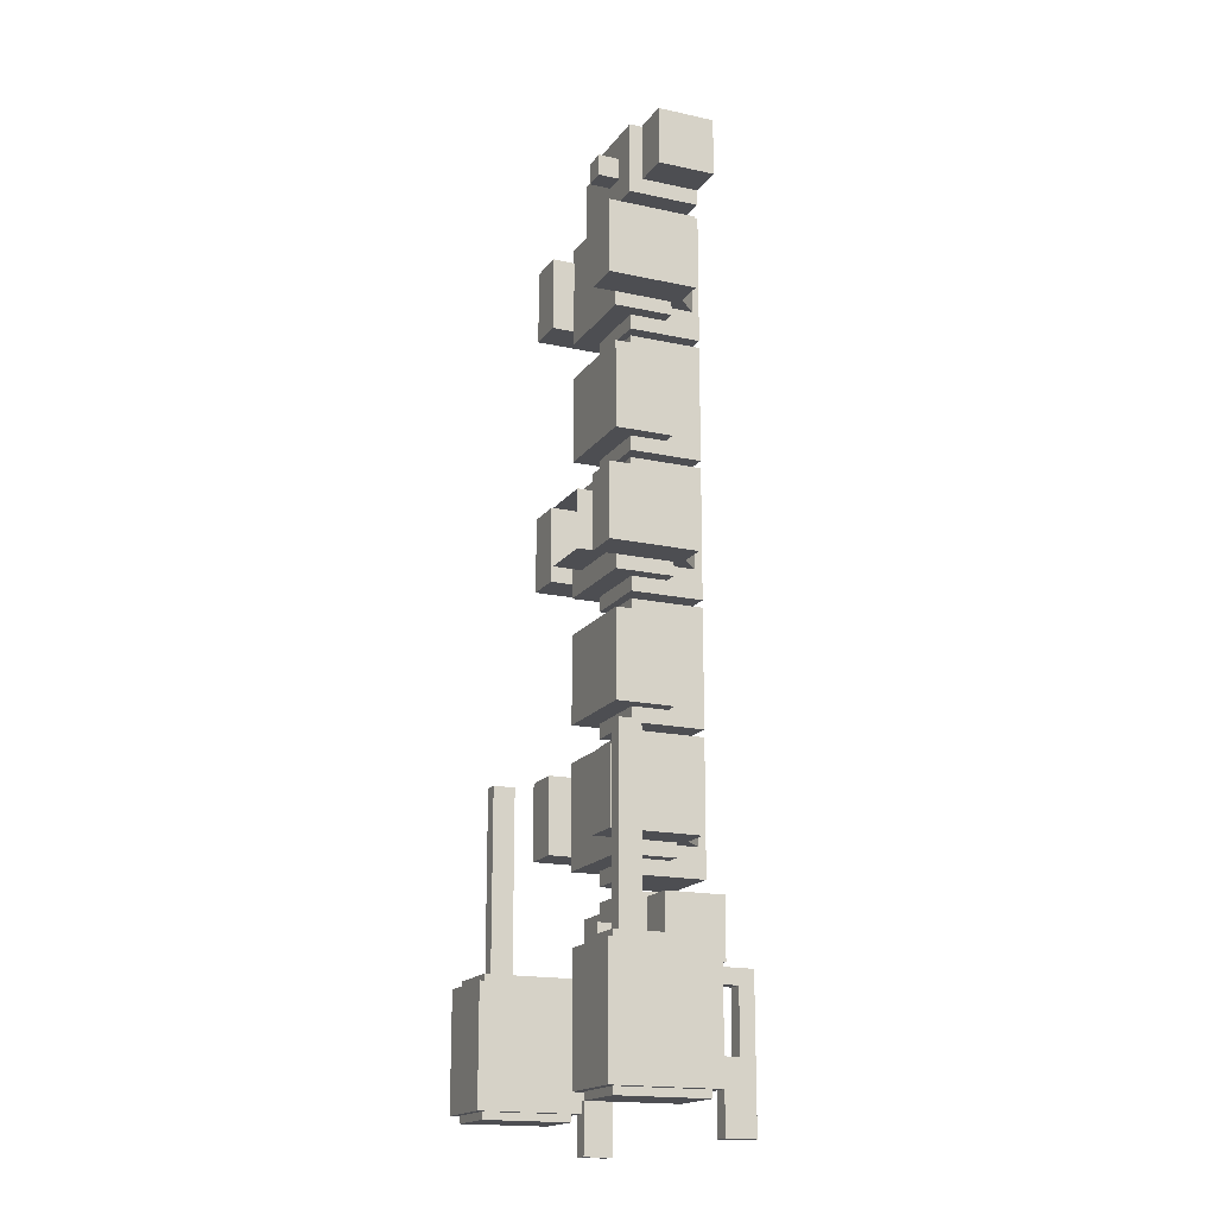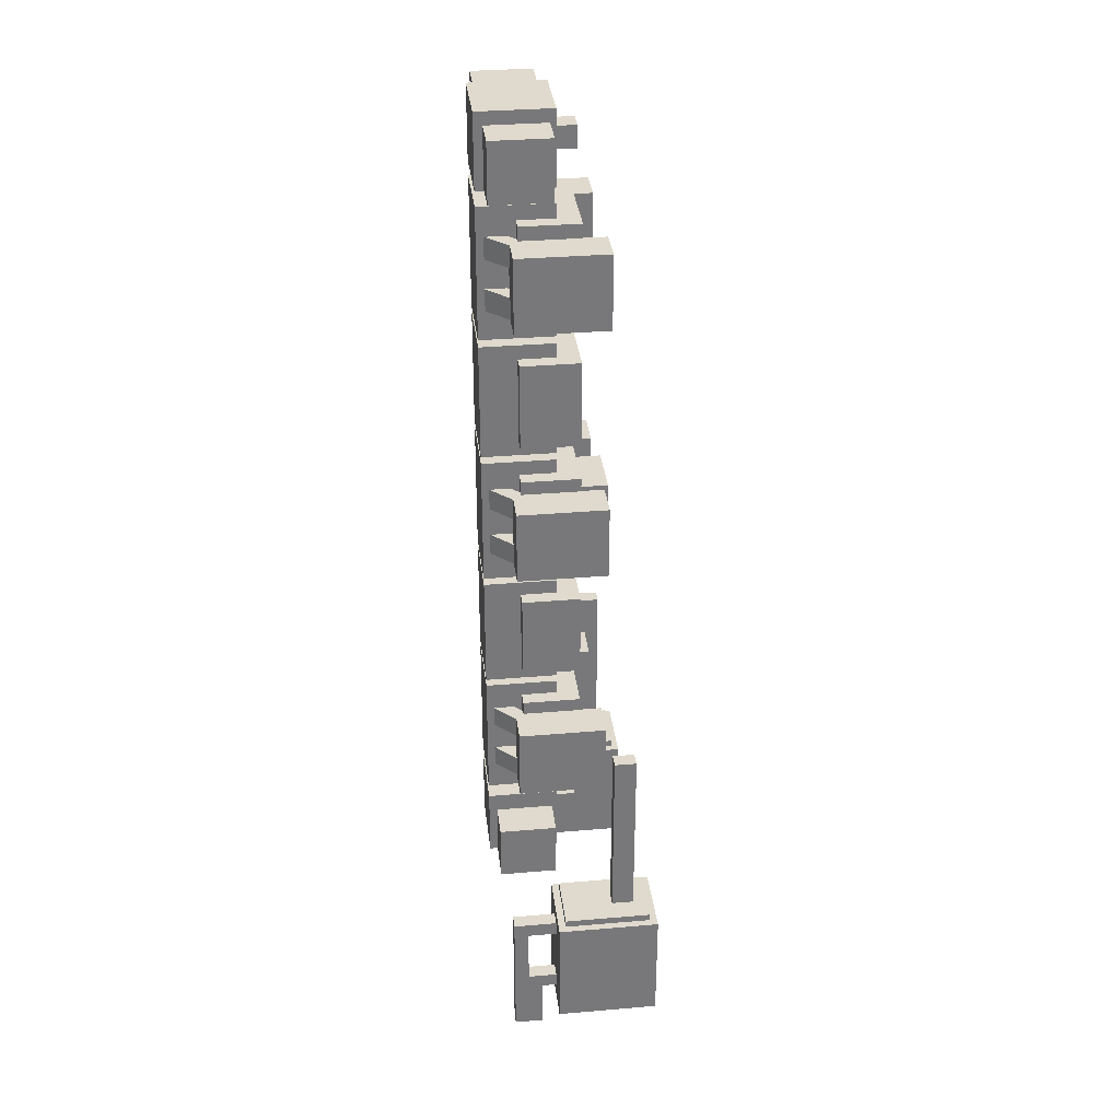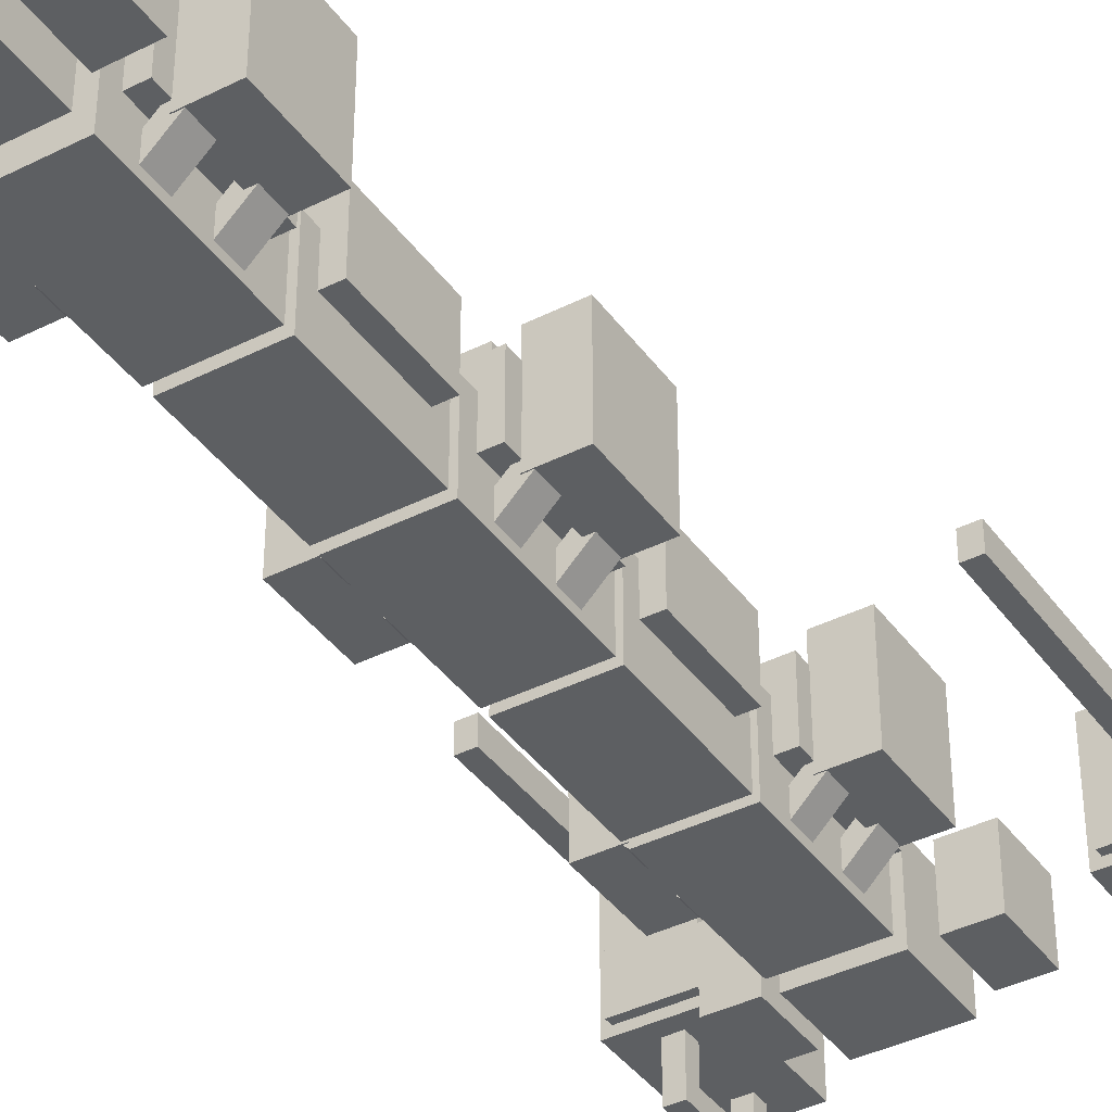
<metadata>
{"format":"obj","ext":"obj","renderer":"f3d","projection":"perspective","resolution":1024,"background":"white","views":[{"elev":-17.2,"azim":-113.8,"up":"+Z"},{"elev":32.9,"azim":83.3,"up":"+Z"},{"elev":-39.5,"azim":32.1,"up":"+Y"}]}
</metadata>
<code>
o cube
v -1.188 0.9375 -3.625
v -1.188 0.9375 -3.75
v -1.188 0.6875 -3.625
v -1.188 0.6875 -3.75
v -1.312 0.9375 -3.625
v -1.312 0.9375 -3.75
v -1.312 0.6875 -3.625
v -1.312 0.6875 -3.75
v -1.188 0.6875 -3.625
v -1.188 0.6875 -4.812
v -1.188 0.5625 -3.625
v -1.188 0.5625 -4.812
v -1.312 0.6875 -3.625
v -1.312 0.6875 -4.812
v -1.312 0.5625 -3.625
v -1.312 0.5625 -4.812
v -1.188 0.8125 -4.25
v -1.188 0.8125 -4.812
v -1.188 0.6875 -4.25
v -1.188 0.6875 -4.812
v -1.312 0.8125 -4.25
v -1.312 0.8125 -4.812
v -1.312 0.6875 -4.25
v -1.312 0.6875 -4.812
v -1.188 0.9375 -4.25
v -1.188 0.9375 -4.375
v -1.188 0.8125 -4.25
v -1.188 0.8125 -4.375
v -1.312 0.9375 -4.25
v -1.312 0.9375 -4.375
v -1.312 0.8125 -4.25
v -1.312 0.8125 -4.375
v 1.312 0.9375 -3.625
v 1.312 0.9375 -3.75
v 1.312 0.6875 -3.625
v 1.312 0.6875 -3.75
v 1.188 0.9375 -3.625
v 1.188 0.9375 -3.75
v 1.188 0.6875 -3.625
v 1.188 0.6875 -3.75
v 1.312 0.6875 -3.625
v 1.312 0.6875 -4.812
v 1.312 0.5625 -3.625
v 1.312 0.5625 -4.812
v 1.188 0.6875 -3.625
v 1.188 0.6875 -4.812
v 1.188 0.5625 -3.625
v 1.188 0.5625 -4.812
v 1.312 0.9375 -4.25
v 1.312 0.9375 -4.375
v 1.312 0.8125 -4.25
v 1.312 0.8125 -4.375
v 1.188 0.9375 -4.25
v 1.188 0.9375 -4.375
v 1.188 0.8125 -4.25
v 1.188 0.8125 -4.375
v 1.312 0.8125 -4.25
v 1.312 0.8125 -4.812
v 1.312 0.6875 -4.25
v 1.312 0.6875 -4.812
v 1.188 0.8125 -4.25
v 1.188 0.8125 -4.812
v 1.188 0.6875 -4.25
v 1.188 0.6875 -4.812
v 0.25 1.5 0.25
v 0.25 1.5 -0.25
v 0.25 1.25 0.25
v 0.25 1.25 -0.25
v -0.25 1.5 0.25
v -0.25 1.5 -0.25
v -0.25 1.25 0.25
v -0.25 1.25 -0.25
v 0.3125 1.062 -0.625
v 0.3125 1.062 -1.625
v 0.3125 0.4375 -0.625
v 0.3125 0.4375 -1.625
v -0.3125 1.062 -0.625
v -0.3125 1.062 -1.625
v -0.3125 0.4375 -0.625
v -0.3125 0.4375 -1.625
v 0.4375 1.25 1.5
v 0.4375 1.25 0.75
v 0.4375 0.75 1.5
v 0.4375 0.75 0.75
v -0.4375 1.25 1.5
v -0.4375 1.25 0.75
v -0.4375 0.75 1.5
v -0.4375 0.75 0.75
v 0.3125 1.062 1.625
v 0.3125 1.062 0.625
v 0.3125 0.4375 1.625
v 0.3125 0.4375 0.625
v -0.3125 1.062 1.625
v -0.3125 1.062 0.625
v -0.3125 0.4375 1.625
v -0.3125 0.4375 0.625
v 0.4375 1.25 -0.75
v 0.4375 1.25 -1.5
v 0.4375 0.75 -0.75
v 0.4375 0.75 -1.5
v -0.4375 1.25 -0.75
v -0.4375 1.25 -1.5
v -0.4375 0.75 -0.75
v -0.4375 0.75 -1.5
v 0.7562 1.444 0.3187
v 0.7562 1.444 -0.3188
v 0.7562 0.6813 0.3187
v 0.7562 0.6813 -0.3188
v 0.4313 1.444 0.3187
v 0.4313 1.444 -0.3188
v 0.4313 0.6813 0.3187
v 0.4313 0.6813 -0.3188
v -0.4313 1.444 0.3187
v -0.4313 1.444 -0.3188
v -0.4313 0.6813 0.3187
v -0.4313 0.6813 -0.3188
v -0.7562 1.444 0.3187
v -0.7562 1.444 -0.3188
v -0.7562 0.6813 0.3187
v -0.7562 0.6813 -0.3188
v 0.4375 1.25 0.4375
v 0.4375 1.25 -0.4375
v 0.4375 0.75 0.4375
v 0.4375 0.75 -0.4375
v -0.4375 1.25 0.4375
v -0.4375 1.25 -0.4375
v -0.4375 0.75 0.4375
v -0.4375 0.75 -0.4375
v 0.3125 1.062 0.5625
v 0.3125 1.062 -0.5625
v 0.3125 0.4375 0.5625
v 0.3125 0.4375 -0.5625
v -0.3125 1.062 0.5625
v -0.3125 1.062 -0.5625
v -0.3125 0.4375 0.5625
v -0.3125 0.4375 -0.5625
v -0.2241 0.5884 0.3125
v -0.2241 0.5884 0.125
v -0.3125 0.5 0.3125
v -0.3125 0.5 0.125
v -0.4451 0.8094 0.3125
v -0.4451 0.8094 0.125
v -0.5335 0.721 0.3125
v -0.5335 0.721 0.125
v -0.2241 0.5884 -0.125
v -0.2241 0.5884 -0.3125
v -0.3125 0.5 -0.125
v -0.3125 0.5 -0.3125
v -0.4451 0.8094 -0.125
v -0.4451 0.8094 -0.3125
v -0.5335 0.721 -0.125
v -0.5335 0.721 -0.3125
v 0.4451 0.8094 -0.125
v 0.4451 0.8094 -0.3125
v 0.5335 0.721 -0.125
v 0.5335 0.721 -0.3125
v 0.2241 0.5884 -0.125
v 0.2241 0.5884 -0.3125
v 0.3125 0.5 -0.125
v 0.3125 0.5 -0.3125
v 0.4451 0.8094 0.3125
v 0.4451 0.8094 0.125
v 0.5335 0.721 0.3125
v 0.5335 0.721 0.125
v 0.2241 0.5884 0.3125
v 0.2241 0.5884 0.125
v 0.3125 0.5 0.3125
v 0.3125 0.5 0.125
v 0.7562 1.444 2.569
v 0.7562 1.444 1.931
v 0.7562 0.6813 2.569
v 0.7562 0.6813 1.931
v 0.4313 1.444 2.569
v 0.4313 1.444 1.931
v 0.4313 0.6813 2.569
v 0.4313 0.6813 1.931
v -0.4313 1.444 2.569
v -0.4313 1.444 1.931
v -0.4313 0.6813 2.569
v -0.4313 0.6813 1.931
v -0.7562 1.444 2.569
v -0.7562 1.444 1.931
v -0.7562 0.6813 2.569
v -0.7562 0.6813 1.931
v 0.4375 1.25 2.688
v 0.4375 1.25 1.812
v 0.4375 0.75 2.688
v 0.4375 0.75 1.812
v -0.4375 1.25 2.688
v -0.4375 1.25 1.812
v -0.4375 0.75 2.688
v -0.4375 0.75 1.812
v 0.3125 1.062 2.812
v 0.3125 1.062 1.688
v 0.3125 0.4375 2.812
v 0.3125 0.4375 1.688
v -0.3125 1.062 2.812
v -0.3125 1.062 1.688
v -0.3125 0.4375 2.812
v -0.3125 0.4375 1.688
v -0.2241 0.5884 2.562
v -0.2241 0.5884 2.375
v -0.3125 0.5 2.562
v -0.3125 0.5 2.375
v -0.4451 0.8094 2.562
v -0.4451 0.8094 2.375
v -0.5335 0.721 2.562
v -0.5335 0.721 2.375
v -0.2241 0.5884 2.125
v -0.2241 0.5884 1.938
v -0.3125 0.5 2.125
v -0.3125 0.5 1.938
v -0.4451 0.8094 2.125
v -0.4451 0.8094 1.938
v -0.5335 0.721 2.125
v -0.5335 0.721 1.938
v 0.4451 0.8094 2.125
v 0.4451 0.8094 1.938
v 0.5335 0.721 2.125
v 0.5335 0.721 1.938
v 0.2241 0.5884 2.125
v 0.2241 0.5884 1.938
v 0.3125 0.5 2.125
v 0.3125 0.5 1.938
v 0.4451 0.8094 2.562
v 0.4451 0.8094 2.375
v 0.5335 0.721 2.562
v 0.5335 0.721 2.375
v 0.2241 0.5884 2.562
v 0.2241 0.5884 2.375
v 0.3125 0.5 2.562
v 0.3125 0.5 2.375
v 0.7562 1.444 -1.931
v 0.7562 1.444 -2.569
v 0.7562 0.6813 -1.931
v 0.7562 0.6813 -2.569
v 0.4313 1.444 -1.931
v 0.4313 1.444 -2.569
v 0.4313 0.6813 -1.931
v 0.4313 0.6813 -2.569
v -0.4313 1.444 -1.931
v -0.4313 1.444 -2.569
v -0.4313 0.6813 -1.931
v -0.4313 0.6813 -2.569
v -0.7562 1.444 -1.931
v -0.7562 1.444 -2.569
v -0.7562 0.6813 -1.931
v -0.7562 0.6813 -2.569
v 0.4375 1.25 -1.812
v 0.4375 1.25 -2.688
v 0.4375 0.75 -1.812
v 0.4375 0.75 -2.688
v -0.4375 1.25 -1.812
v -0.4375 1.25 -2.688
v -0.4375 0.75 -1.812
v -0.4375 0.75 -2.688
v 0.3125 1.062 -1.688
v 0.3125 1.062 -2.812
v 0.3125 0.4375 -1.688
v 0.3125 0.4375 -2.812
v -0.3125 1.062 -1.688
v -0.3125 1.062 -2.812
v -0.3125 0.4375 -1.688
v -0.3125 0.4375 -2.812
v -0.2241 0.5884 -1.938
v -0.2241 0.5884 -2.125
v -0.3125 0.5 -1.938
v -0.3125 0.5 -2.125
v -0.4451 0.8094 -1.938
v -0.4451 0.8094 -2.125
v -0.5335 0.721 -1.938
v -0.5335 0.721 -2.125
v -0.2241 0.5884 -2.375
v -0.2241 0.5884 -2.562
v -0.3125 0.5 -2.375
v -0.3125 0.5 -2.562
v -0.4451 0.8094 -2.375
v -0.4451 0.8094 -2.562
v -0.5335 0.721 -2.375
v -0.5335 0.721 -2.562
v 0.4451 0.8094 -2.375
v 0.4451 0.8094 -2.562
v 0.5335 0.721 -2.375
v 0.5335 0.721 -2.562
v 0.2241 0.5884 -2.375
v 0.2241 0.5884 -2.562
v 0.3125 0.5 -2.375
v 0.3125 0.5 -2.562
v 0.4451 0.8094 -1.938
v 0.4451 0.8094 -2.125
v 0.5335 0.721 -1.938
v 0.5335 0.721 -2.125
v 0.2241 0.5884 -1.938
v 0.2241 0.5884 -2.125
v 0.3125 0.5 -1.938
v 0.3125 0.5 -2.125
v 0.3125 1.062 3.562
v 0.3125 1.062 2.938
v 0.3125 0.4375 3.562
v 0.3125 0.4375 2.938
v -0.3125 1.062 3.562
v -0.3125 1.062 2.938
v -0.3125 0.4375 3.562
v -0.3125 0.4375 2.938
v 0.75 1 3.5
v 0.75 1 3
v 0.75 0.5 3.5
v 0.75 0.5 3
v 0.4375 1 3.5
v 0.4375 1 3
v 0.4375 0.5 3.5
v 0.4375 0.5 3
v 0.09375 1.25 3.344
v 0.09375 1.25 3.156
v 0.09375 1.062 3.344
v 0.09375 1.062 3.156
v -0.09375 1.25 3.344
v -0.09375 1.25 3.156
v -0.09375 1.062 3.344
v -0.09375 1.062 3.156
v -0.4375 1 3.5
v -0.4375 1 3
v -0.4375 0.5 3.5
v -0.4375 0.5 3
v -0.75 1 3.5
v -0.75 1 3
v -0.75 0.5 3.5
v -0.75 0.5 3
v 0.3125 1.062 -2.938
v 0.3125 1.062 -3.562
v 0.3125 0.4375 -2.938
v 0.3125 0.4375 -3.562
v -0.3125 1.062 -2.938
v -0.3125 1.062 -3.562
v -0.3125 0.4375 -2.938
v -0.3125 0.4375 -3.562
v 0.75 1 -3
v 0.75 1 -3.5
v 0.75 0.5 -3
v 0.75 0.5 -3.5
v 0.4375 1 -3
v 0.4375 1 -3.5
v 0.4375 0.5 -3
v 0.4375 0.5 -3.5
v 0.09375 1.25 -3.156
v 0.09375 1.25 -3.344
v 0.09375 1.062 -3.156
v 0.09375 1.062 -3.344
v -0.09375 1.25 -3.156
v -0.09375 1.25 -3.344
v -0.09375 1.062 -3.156
v -0.09375 1.062 -3.344
v -0.4375 1 -3
v -0.4375 1 -3.5
v -0.4375 0.5 -3
v -0.4375 0.5 -3.5
v -0.75 1 -3
v -0.75 1 -3.5
v -0.75 0.5 -3
v -0.75 0.5 -3.5
v -1.189 1.625 -1.875
v -1.189 1.625 -3.5
v -1.189 1.438 -1.875
v -1.189 1.438 -3.5
v -1.314 1.625 -1.875
v -1.314 1.625 -3.5
v -1.314 1.438 -1.875
v -1.314 1.438 -3.5
v 1.314 1.625 -1.875
v 1.314 1.625 -3.5
v 1.314 1.438 -1.875
v 1.314 1.438 -3.5
v 1.189 1.625 -1.875
v 1.189 1.625 -3.5
v 1.189 1.438 -1.875
v 1.189 1.438 -3.5
v -1 1.75 -3.438
v -1 1.75 -3.5
v -1 1 -3.438
v -1 1 -3.5
v -1.5 1.75 -3.438
v -1.5 1.75 -3.5
v -1.5 1 -3.438
v -1.5 1 -3.5
v -0.9375 1.812 -3.5
v -0.9375 1.812 -4.5
v -0.9375 0.9375 -3.5
v -0.9375 0.9375 -4.5
v -1.562 1.812 -3.5
v -1.562 1.812 -4.5
v -1.562 0.9375 -3.5
v -1.562 0.9375 -4.5
v -1 1.75 -4.5
v -1 1.75 -4.562
v -1 1 -4.5
v -1 1 -4.562
v -1.5 1.75 -4.5
v -1.5 1.75 -4.562
v -1.5 1 -4.5
v -1.5 1 -4.562
v 1.5 1.75 -3.438
v 1.5 1.75 -3.5
v 1.5 1 -3.438
v 1.5 1 -3.5
v 1 1.75 -3.438
v 1 1.75 -3.5
v 1 1 -3.438
v 1 1 -3.5
v 1.562 1.812 -3.5
v 1.562 1.812 -4.5
v 1.562 0.9375 -3.5
v 1.562 0.9375 -4.5
v 0.9375 1.812 -3.5
v 0.9375 1.812 -4.5
v 0.9375 0.9375 -3.5
v 0.9375 0.9375 -4.5
v 1.5 1.75 -4.5
v 1.5 1.75 -4.562
v 1.5 1 -4.5
v 1.5 1 -4.562
v 1 1.75 -4.5
v 1 1.75 -4.562
v 1 1 -4.5
v 1 1 -4.562
f 4 2 1 3
f 7 5 6 8
f 3 1 5 7
f 8 6 2 4
f 12 10 9 11
f 15 13 14 16
f 9 10 14 13
f 12 11 15 16
f 11 9 13 15
f 16 14 10 12
f 20 18 17 19
f 23 21 22 24
f 17 18 22 21
f 20 19 23 24
f 19 17 21 23
f 24 22 18 20
f 28 26 25 27
f 31 29 30 32
f 27 25 29 31
f 32 30 26 28
f 36 34 33 35
f 39 37 38 40
f 35 33 37 39
f 40 38 34 36
f 44 42 41 43
f 47 45 46 48
f 41 42 46 45
f 44 43 47 48
f 43 41 45 47
f 48 46 42 44
f 52 50 49 51
f 55 53 54 56
f 51 49 53 55
f 56 54 50 52
f 60 58 57 59
f 63 61 62 64
f 57 58 62 61
f 60 59 63 64
f 59 57 61 63
f 64 62 58 60
f 68 66 65 67
f 71 69 70 72
f 67 65 69 71
f 72 70 66 68
f 76 74 73 75
f 79 77 78 80
f 73 74 78 77
f 76 75 79 80
f 75 73 77 79
f 80 78 74 76
f 84 82 81 83
f 87 85 86 88
f 81 82 86 85
f 84 83 87 88
f 83 81 85 87
f 88 86 82 84
f 92 90 89 91
f 95 93 94 96
f 89 90 94 93
f 92 91 95 96
f 91 89 93 95
f 96 94 90 92
f 100 98 97 99
f 103 101 102 104
f 97 98 102 101
f 100 99 103 104
f 99 97 101 103
f 104 102 98 100
f 108 106 105 107
f 111 109 110 112
f 105 106 110 109
f 108 107 111 112
f 107 105 109 111
f 112 110 106 108
f 116 114 113 115
f 119 117 118 120
f 113 114 118 117
f 116 115 119 120
f 115 113 117 119
f 120 118 114 116
f 124 122 121 123
f 127 125 126 128
f 121 122 126 125
f 124 123 127 128
f 123 121 125 127
f 128 126 122 124
f 132 130 129 131
f 135 133 134 136
f 129 130 134 133
f 132 131 135 136
f 131 129 133 135
f 136 134 130 132
f 140 138 137 139
f 143 141 142 144
f 137 138 142 141
f 140 139 143 144
f 139 137 141 143
f 144 142 138 140
f 148 146 145 147
f 151 149 150 152
f 145 146 150 149
f 148 147 151 152
f 147 145 149 151
f 152 150 146 148
f 156 154 153 155
f 159 157 158 160
f 153 154 158 157
f 156 155 159 160
f 155 153 157 159
f 160 158 154 156
f 164 162 161 163
f 167 165 166 168
f 161 162 166 165
f 164 163 167 168
f 163 161 165 167
f 168 166 162 164
f 172 170 169 171
f 175 173 174 176
f 169 170 174 173
f 172 171 175 176
f 171 169 173 175
f 176 174 170 172
f 180 178 177 179
f 183 181 182 184
f 177 178 182 181
f 180 179 183 184
f 179 177 181 183
f 184 182 178 180
f 188 186 185 187
f 191 189 190 192
f 185 186 190 189
f 188 187 191 192
f 187 185 189 191
f 192 190 186 188
f 196 194 193 195
f 199 197 198 200
f 193 194 198 197
f 196 195 199 200
f 195 193 197 199
f 200 198 194 196
f 204 202 201 203
f 207 205 206 208
f 201 202 206 205
f 204 203 207 208
f 203 201 205 207
f 208 206 202 204
f 212 210 209 211
f 215 213 214 216
f 209 210 214 213
f 212 211 215 216
f 211 209 213 215
f 216 214 210 212
f 220 218 217 219
f 223 221 222 224
f 217 218 222 221
f 220 219 223 224
f 219 217 221 223
f 224 222 218 220
f 228 226 225 227
f 231 229 230 232
f 225 226 230 229
f 228 227 231 232
f 227 225 229 231
f 232 230 226 228
f 236 234 233 235
f 239 237 238 240
f 233 234 238 237
f 236 235 239 240
f 235 233 237 239
f 240 238 234 236
f 244 242 241 243
f 247 245 246 248
f 241 242 246 245
f 244 243 247 248
f 243 241 245 247
f 248 246 242 244
f 252 250 249 251
f 255 253 254 256
f 249 250 254 253
f 252 251 255 256
f 251 249 253 255
f 256 254 250 252
f 260 258 257 259
f 263 261 262 264
f 257 258 262 261
f 260 259 263 264
f 259 257 261 263
f 264 262 258 260
f 268 266 265 267
f 271 269 270 272
f 265 266 270 269
f 268 267 271 272
f 267 265 269 271
f 272 270 266 268
f 276 274 273 275
f 279 277 278 280
f 273 274 278 277
f 276 275 279 280
f 275 273 277 279
f 280 278 274 276
f 284 282 281 283
f 287 285 286 288
f 281 282 286 285
f 284 283 287 288
f 283 281 285 287
f 288 286 282 284
f 292 290 289 291
f 295 293 294 296
f 289 290 294 293
f 292 291 295 296
f 291 289 293 295
f 296 294 290 292
f 300 298 297 299
f 303 301 302 304
f 297 298 302 301
f 300 299 303 304
f 299 297 301 303
f 304 302 298 300
f 308 306 305 307
f 311 309 310 312
f 305 306 310 309
f 308 307 311 312
f 307 305 309 311
f 312 310 306 308
f 316 314 313 315
f 319 317 318 320
f 313 314 318 317
f 315 313 317 319
f 320 318 314 316
f 324 322 321 323
f 327 325 326 328
f 321 322 326 325
f 324 323 327 328
f 323 321 325 327
f 328 326 322 324
f 332 330 329 331
f 335 333 334 336
f 329 330 334 333
f 332 331 335 336
f 331 329 333 335
f 336 334 330 332
f 340 338 337 339
f 343 341 342 344
f 337 338 342 341
f 340 339 343 344
f 339 337 341 343
f 344 342 338 340
f 348 346 345 347
f 351 349 350 352
f 345 346 350 349
f 347 345 349 351
f 352 350 346 348
f 356 354 353 355
f 359 357 358 360
f 353 354 358 357
f 356 355 359 360
f 355 353 357 359
f 360 358 354 356
f 364 362 361 363
f 367 365 366 368
f 361 362 366 365
f 364 363 367 368
f 363 361 365 367
f 372 370 369 371
f 375 373 374 376
f 369 370 374 373
f 372 371 375 376
f 371 369 373 375
f 380 378 377 379
f 383 381 382 384
f 377 378 382 381
f 380 379 383 384
f 379 377 381 383
f 388 386 385 387
f 391 389 390 392
f 385 386 390 389
f 388 387 391 392
f 387 385 389 391
f 392 390 386 388
f 396 394 393 395
f 399 397 398 400
f 393 394 398 397
f 396 395 399 400
f 400 398 394 396
f 404 402 401 403
f 407 405 406 408
f 401 402 406 405
f 404 403 407 408
f 403 401 405 407
f 412 410 409 411
f 415 413 414 416
f 409 410 414 413
f 412 411 415 416
f 411 409 413 415
f 416 414 410 412
f 420 418 417 419
f 423 421 422 424
f 417 418 422 421
f 420 419 423 424
f 424 422 418 420

</code>
